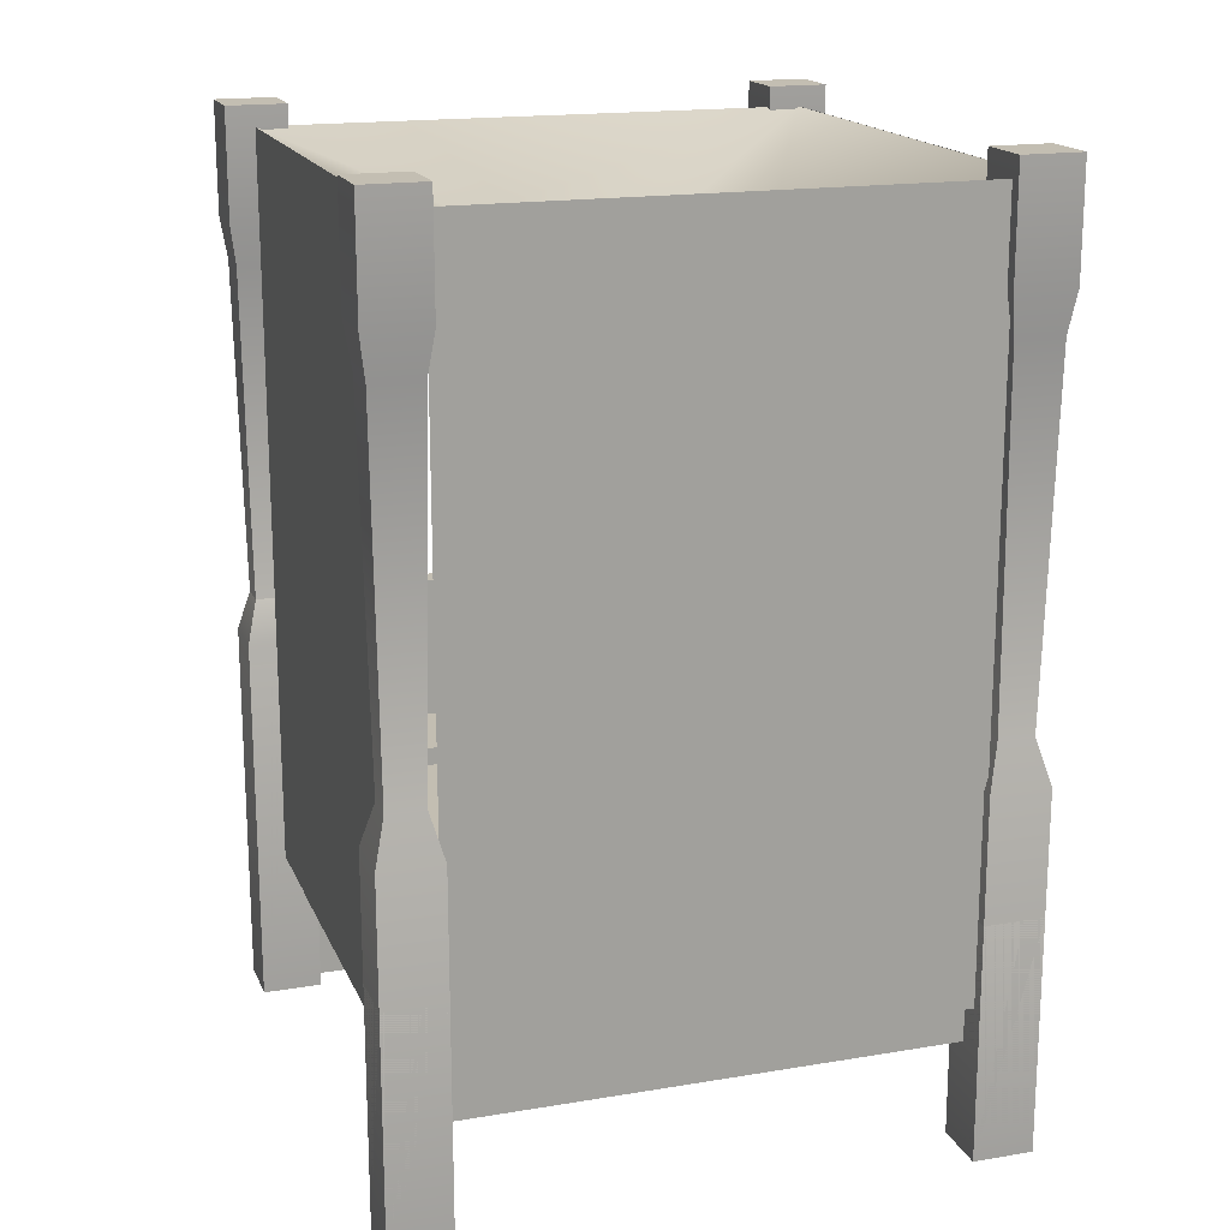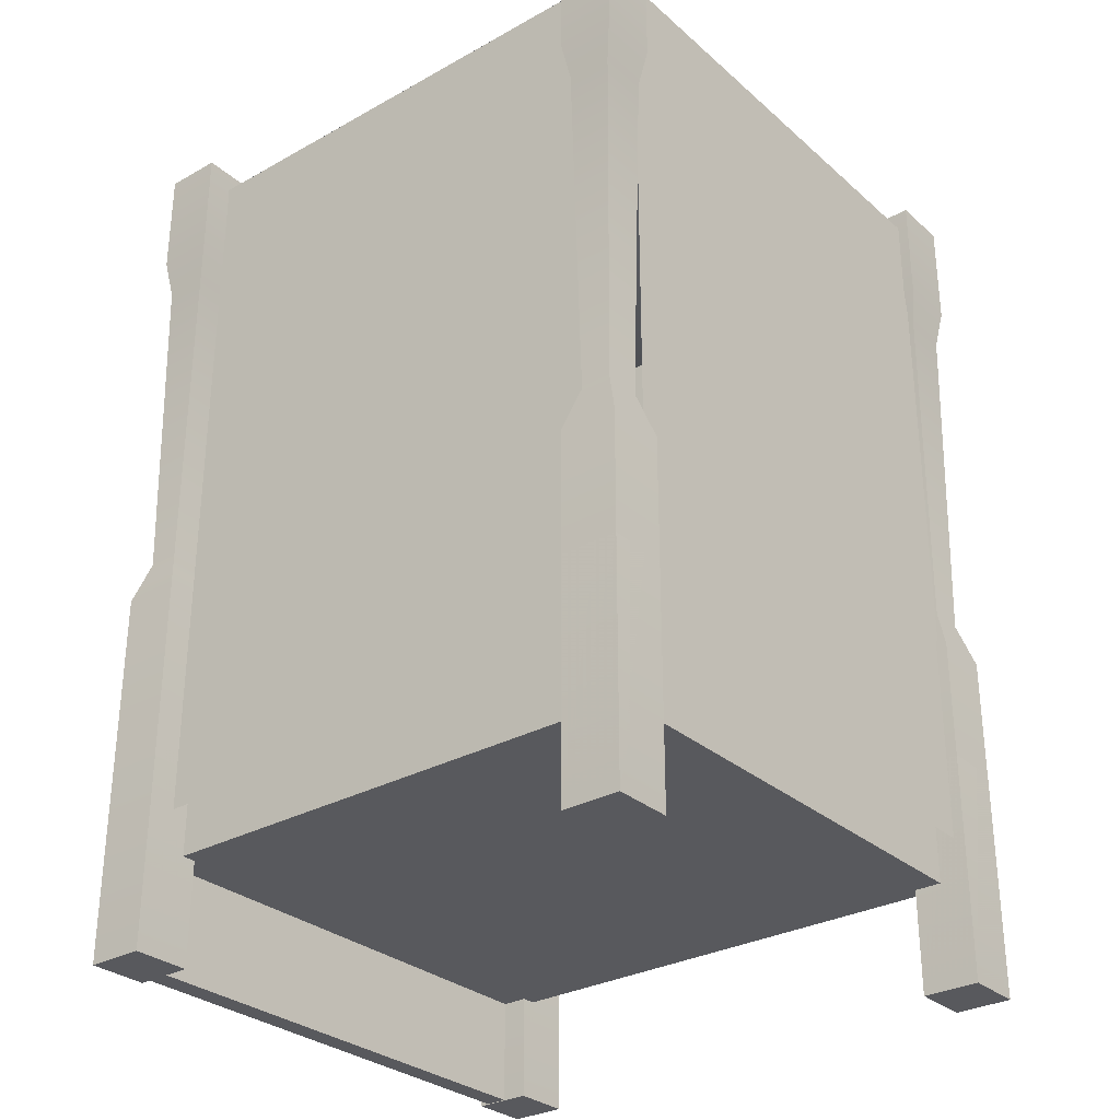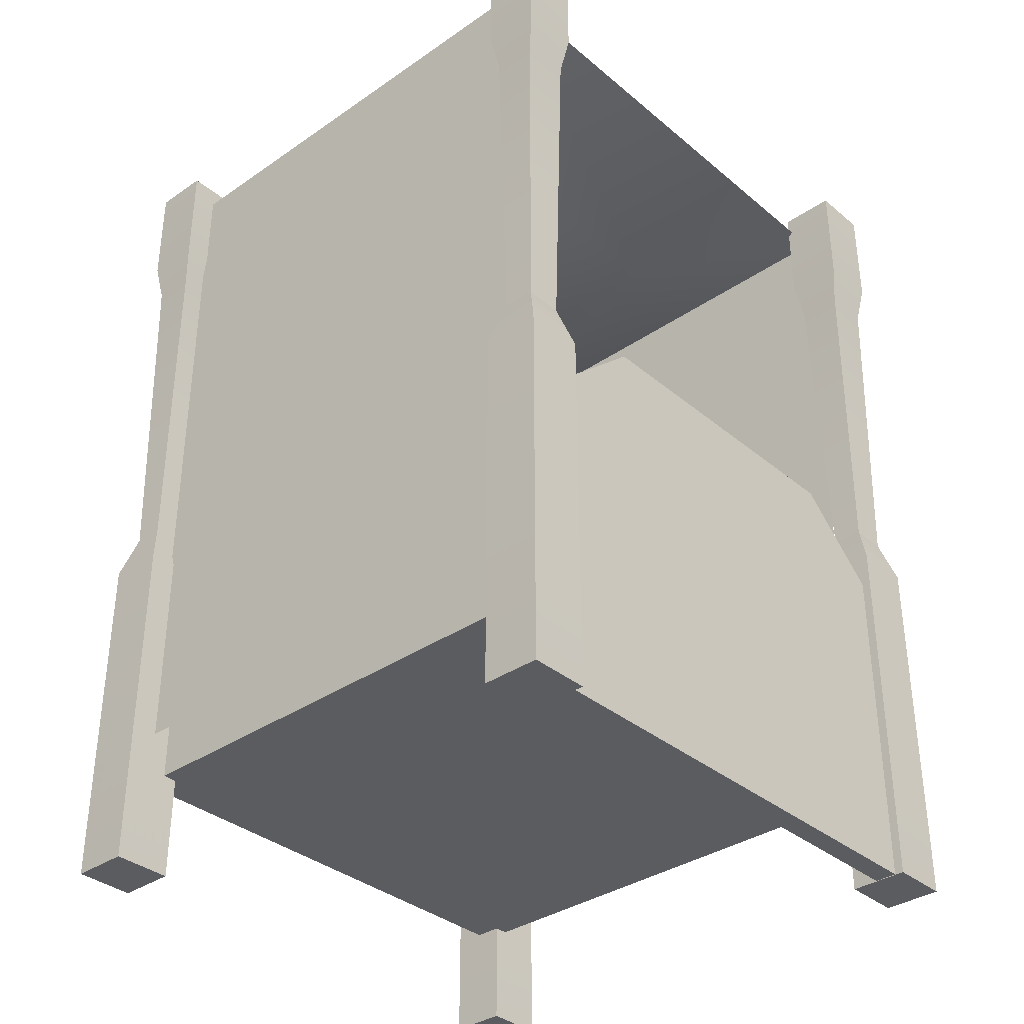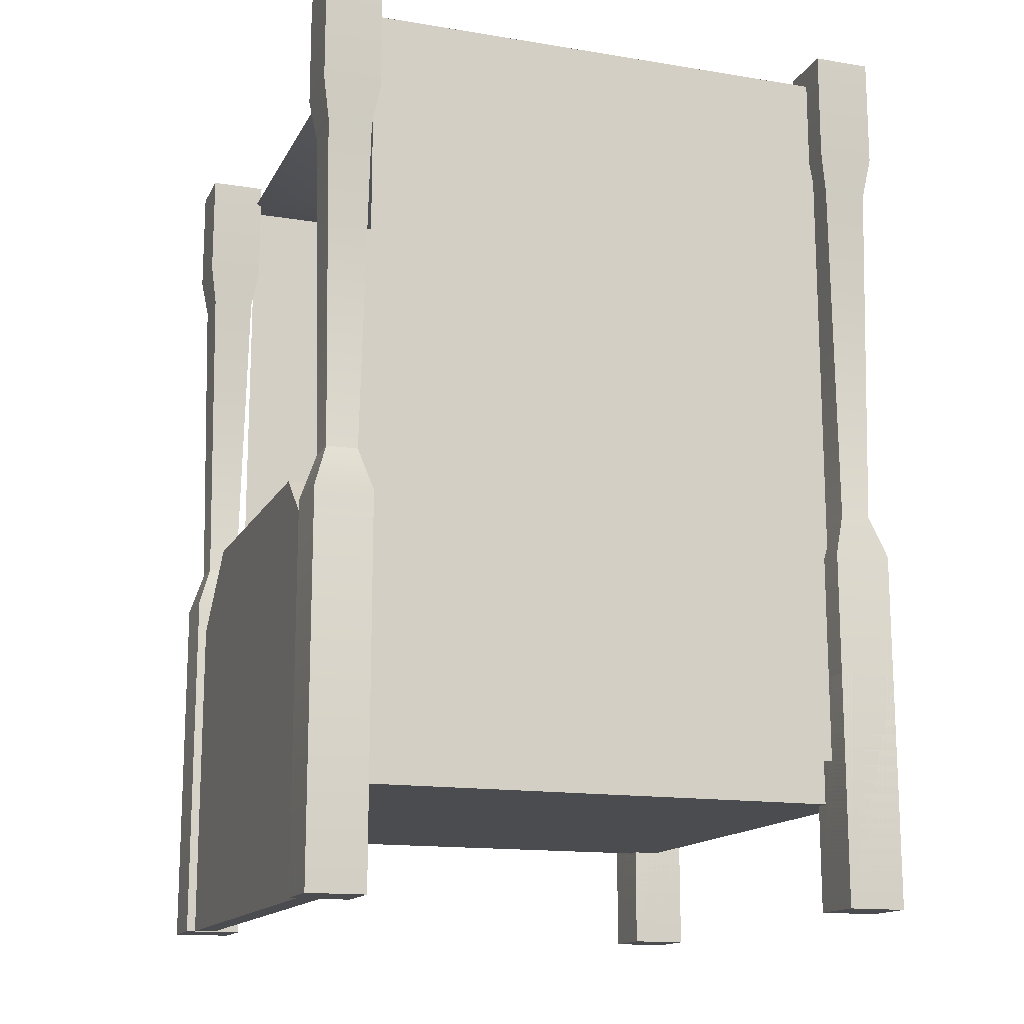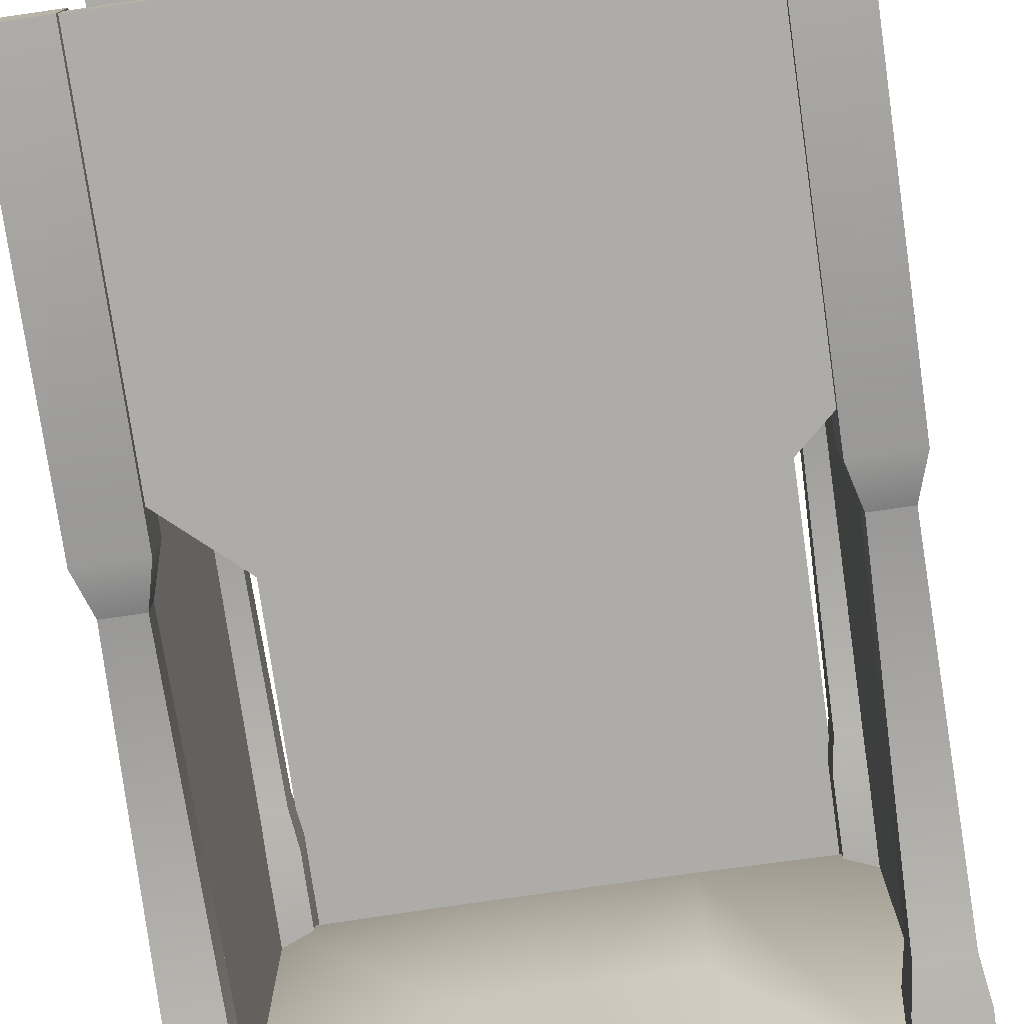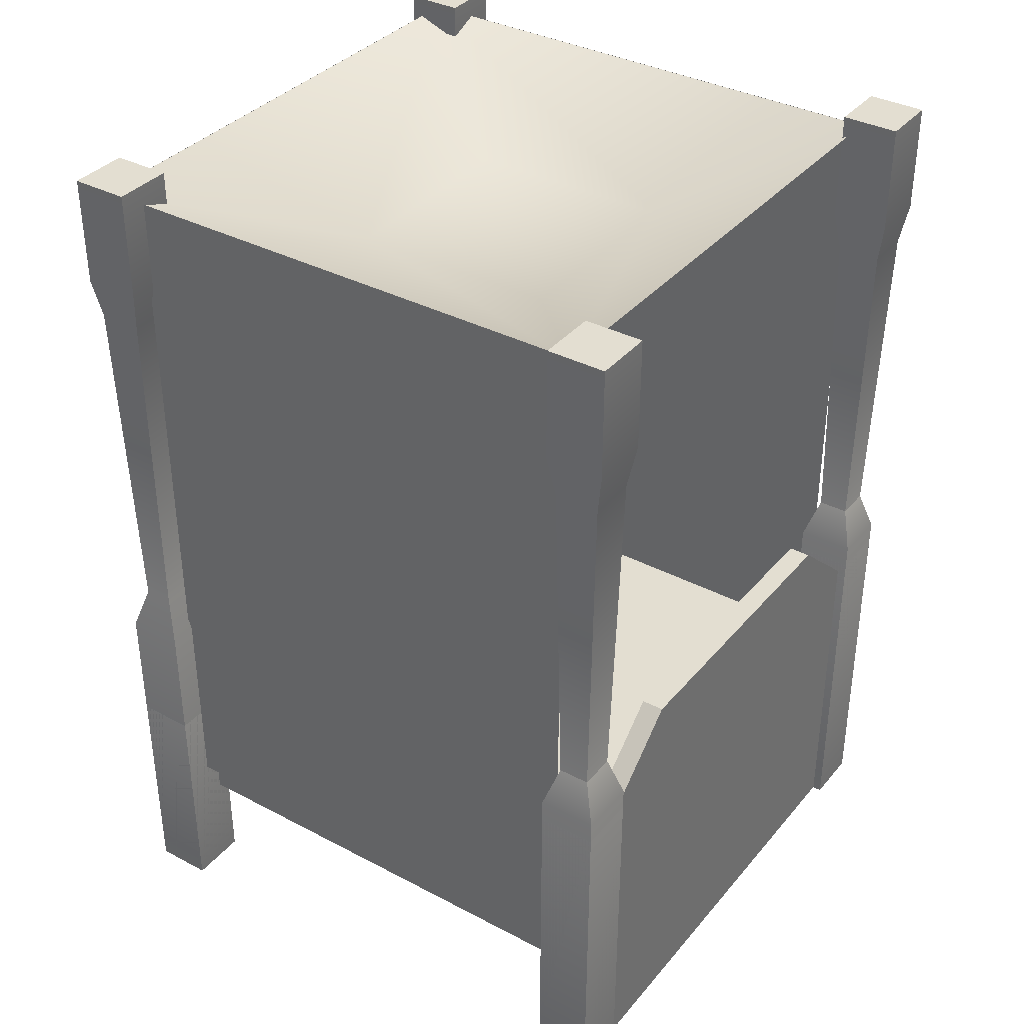
<metadata>
{"format":"obj","ext":"obj","renderer":"f3d","projection":"perspective","resolution":1024,"background":"white","views":[{"elev":17.5,"azim":-18.2,"up":"+Y"},{"elev":-30.2,"azim":-51.2,"up":"+Y"},{"elev":-35.3,"azim":132.3,"up":"+Y"},{"elev":-14.8,"azim":-109.3,"up":"+Y"},{"elev":-76.6,"azim":8.2,"up":"+Z"},{"elev":36.2,"azim":124.5,"up":"+Y"}]}
</metadata>
<code>
v  -0.85 0.3521 -0.9113
v  -0.85 0.6521 -0.9113
v  0.85 0.6521 -0.9113
v  0.85 0.3521 -0.9113
v  -0.85 0.3521 0.9
v  0.85 0.3521 0.9
v  0.85 0.6521 0.9
v  -0.85 0.6521 0.9
g pbed_base
f 1 2 3
f 3 4 1
f 5 6 7
f 7 8 5
f 1 4 6
f 6 5 1
f 4 3 7
f 7 6 4
f 3 2 8
f 8 7 3
f 2 1 5
f 5 8 2
v  -0.8047 0.6545 -0.9113
v  -0.8047 0.7465 -0.9113
v  -0.7387 0.8545 -0.9113
v  0.7387 0.8545 -0.9113
v  0.8047 0.7465 -0.9113
v  0.8047 0.6545 -0.9113
v  -0.8047 0.6545 0.85
v  0.8047 0.6545 0.85
v  0.8047 0.7465 0.85
v  -0.8047 0.7465 0.85
v  -0.7387 0.8545 0.742
v  0.7387 0.8545 0.742
g pbed_mattress
f 9 10 11
f 11 12 13
f 9 11 13
f 9 13 14
f 15 16 17
f 17 18 15
f 9 14 16
f 16 15 9
f 14 13 17
f 17 16 14
f 12 11 19
f 19 20 12
f 10 9 15
f 15 18 10
f 17 20 19
f 19 18 17
f 13 12 20
f 20 17 13
f 11 10 18
f 18 19 11
v  -0.8326 0.0019 -0.9697
v  -0.8326 1.11 -0.9697
v  -0.519 1.391 -0.9697
v  0.519 1.391 -0.9697
v  0.8326 1.11 -0.9697
v  0.8326 0.0019 -0.9697
v  0.8326 0.0019 -0.8959
v  0.8326 1.11 -0.8959
v  0.519 1.391 -0.8959
v  -0.8326 0.0019 -0.8959
v  -0.519 1.391 -0.8959
v  -0.8326 1.11 -0.8959
g pbed_backboard
f 21 22 23
f 23 24 25
f 21 23 25
f 21 25 26
f 27 28 29
f 30 27 29
f 29 31 32
f 30 29 32
f 21 26 27
f 27 30 21
f 26 25 28
f 28 27 26
f 24 23 31
f 31 29 24
f 22 21 30
f 30 32 22
f 25 24 29
f 29 28 25
f 23 22 32
f 32 31 23
v  -1 0 1
v  -1 0 0.8081
v  -0.802 0 0.8081
v  -0.802 0 1
v  -0.802 0.77 1
v  -1 0.77 1
v  -0.8411 0.914 0.9542
v  -0.9609 0.914 0.9542
v  -0.802 0.77 0.8081
v  -0.8411 0.914 0.8539
v  -1 0.77 0.8081
v  -0.9609 0.914 0.8539
g pbed_post_fl_sm
f 33 34 35
f 35 36 33
f 33 36 37
f 37 38 33
f 38 37 39
f 39 40 38
f 36 35 41
f 41 37 36
f 37 41 42
f 42 39 37
f 35 34 43
f 43 41 35
f 41 43 44
f 44 42 41
f 34 33 38
f 38 43 34
f 43 38 40
f 40 44 43
f 42 44 40
f 40 39 42
v  -0.907 2.931 0.962
v  -0.3491 2.698 0.3491
v  0.3491 2.698 0.3491
v  0.907 2.931 0.962
v  -0.907 2.931 -0.825
v  -0.3491 2.698 -0.3491
v  0.3491 2.698 -0.3491
v  0.907 2.931 -0.825
g pbed_cloth_top
f 45 46 47
f 47 48 45
f 45 49 50
f 50 46 45
f 46 50 51
f 51 47 46
f 47 51 52
f 52 48 47
f 50 49 52
f 52 51 50
v  -0.9069 0.4896 -0.8073
v  -0.9069 0.4896 0.8209
v  -0.9069 2.932 0.8209
v  -0.9069 2.932 -0.8073
g pbed_cloth_left
f 53 54 55
f 55 56 53
v  0.907 0.4896 0.8209
v  0.907 0.4896 -0.8073
v  0.907 2.932 -0.8073
v  0.907 2.932 0.8209
g pbed_cloth_right
f 57 58 59
f 59 60 57
v  -0.8141 0.4896 0.962
v  0.8141 0.4896 0.962
v  0.8141 2.932 0.962
v  -0.8141 2.932 0.962
g pbed_cloth_front
f 61 62 63
f 63 64 61
v  -0.558 0.8524 -0.5694
v  -0.558 0.8524 -0.9121
v  0.5866 0.8524 -0.9121
v  0.5866 0.8524 -0.5694
v  -0.558 0.9136 -0.5694
v  0.5866 0.9136 -0.5694
v  0.5866 0.9136 -0.9121
v  -0.558 0.9136 -0.9121
g pbed_pillow
f 65 66 67
f 67 68 65
f 69 70 71
f 71 72 69
f 65 68 70
f 70 69 65
f 68 67 71
f 71 70 68
f 67 66 72
f 72 71 67
f 66 65 69
f 69 72 66
v  0.802 0 1
v  0.802 0 0.8081
v  1 0 0.8081
v  1 0 1
v  0.802 3 1
v  1 3 1
v  1 3 0.8081
v  0.802 3 0.8081
v  1 1.18 1
v  0.802 1.18 1
v  0.9609 1.324 0.9542
v  0.8411 1.324 0.9542
v  0.9805 2.497 0.9771
v  0.8216 2.497 0.9771
v  0.802 2.633 1
v  1 2.633 1
v  1 1.18 0.8081
v  0.9609 1.324 0.8539
v  0.9805 2.497 0.831
v  1 2.633 0.8081
v  0.802 1.18 0.8081
v  0.8411 1.324 0.8539
v  0.8216 2.497 0.831
v  0.802 2.633 0.8081
g pbed_post_fr
f 73 74 75
f 75 76 73
f 77 78 79
f 79 80 77
f 73 76 81
f 81 82 73
f 82 81 83
f 83 84 82
f 83 85 86
f 86 84 83
f 87 88 78
f 78 77 87
f 76 75 89
f 89 81 76
f 81 89 90
f 90 83 81
f 90 91 85
f 85 83 90
f 88 92 79
f 79 78 88
f 75 74 93
f 93 89 75
f 89 93 94
f 94 90 89
f 94 95 91
f 91 90 94
f 92 96 80
f 80 79 92
f 74 73 82
f 82 93 74
f 93 82 84
f 84 94 93
f 84 86 95
f 95 94 84
f 96 87 77
f 77 80 96
f 88 87 86
f 86 85 88
f 92 88 85
f 85 91 92
f 96 92 91
f 91 95 96
f 87 96 95
f 95 86 87
v  -1 0 -0.8081
v  -1 0 -1
v  -0.802 0 -1
v  -0.802 0 -0.8081
v  -0.802 1.253 -0.8081
v  -1 1.253 -0.8081
v  -0.8411 1.397 -0.8539
v  -0.9609 1.397 -0.8539
v  -0.802 1.253 -1
v  -0.8411 1.397 -0.9542
v  -1 1.253 -1
v  -0.9609 1.397 -0.9542
g pbed_post_bl_sm
f 97 98 99
f 99 100 97
f 97 100 101
f 101 102 97
f 102 101 103
f 103 104 102
f 100 99 105
f 105 101 100
f 101 105 106
f 106 103 101
f 99 98 107
f 107 105 99
f 105 107 108
f 108 106 105
f 98 97 102
f 102 107 98
f 107 102 104
f 104 108 107
f 106 108 104
f 104 103 106
v  0.802 0 1
v  0.802 0 0.8081
v  1 0 0.8081
v  1 0 1
v  1 0.77 1
v  0.802 0.77 1
v  0.9609 0.914 0.9542
v  0.8411 0.914 0.9542
v  1 0.77 0.8081
v  0.9609 0.914 0.8539
v  0.802 0.77 0.8081
v  0.8411 0.914 0.8539
g pbed_post_fr_sm
f 109 110 111
f 111 112 109
f 109 112 113
f 113 114 109
f 114 113 115
f 115 116 114
f 112 111 117
f 117 113 112
f 113 117 118
f 118 115 113
f 111 110 119
f 119 117 111
f 117 119 120
f 120 118 117
f 110 109 114
f 114 119 110
f 119 114 116
f 116 120 119
f 118 120 116
f 116 115 118
v  -1 0 1
v  -1 0 0.8081
v  -0.802 0 0.8081
v  -0.802 0 1
v  -1 3 1
v  -0.802 3 1
v  -0.802 3 0.8081
v  -1 3 0.8081
v  -0.802 1.18 1
v  -1 1.18 1
v  -0.8411 1.324 0.9542
v  -0.9609 1.324 0.9542
v  -0.8216 2.497 0.9771
v  -0.9805 2.497 0.9771
v  -1 2.633 1
v  -0.802 2.633 1
v  -0.802 1.18 0.8081
v  -0.8411 1.324 0.8539
v  -0.8216 2.497 0.831
v  -0.802 2.633 0.8081
v  -1 1.18 0.8081
v  -0.9609 1.324 0.8539
v  -0.9805 2.497 0.831
v  -1 2.633 0.8081
g pbed_post_fl
f 121 122 123
f 123 124 121
f 125 126 127
f 127 128 125
f 121 124 129
f 129 130 121
f 130 129 131
f 131 132 130
f 131 133 134
f 134 132 131
f 135 136 126
f 126 125 135
f 124 123 137
f 137 129 124
f 129 137 138
f 138 131 129
f 138 139 133
f 133 131 138
f 136 140 127
f 127 126 136
f 123 122 141
f 141 137 123
f 137 141 142
f 142 138 137
f 142 143 139
f 139 138 142
f 140 144 128
f 128 127 140
f 122 121 130
f 130 141 122
f 141 130 132
f 132 142 141
f 132 134 143
f 143 142 132
f 144 135 125
f 125 128 144
f 136 135 134
f 134 133 136
f 140 136 133
f 133 139 140
f 144 140 139
f 139 143 144
f 135 144 143
f 143 134 135
v  0.802 0 -0.8081
v  0.802 0 -1
v  1 0 -1
v  1 0 -0.8081
v  1 1.253 -0.8081
v  0.802 1.253 -0.8081
v  0.9609 1.397 -0.8539
v  0.8411 1.397 -0.8539
v  1 1.253 -1
v  0.9609 1.397 -0.9542
v  0.802 1.253 -1
v  0.8411 1.397 -0.9542
g pbed_post_br_sm
f 145 146 147
f 147 148 145
f 145 148 149
f 149 150 145
f 150 149 151
f 151 152 150
f 148 147 153
f 153 149 148
f 149 153 154
f 154 151 149
f 147 146 155
f 155 153 147
f 153 155 156
f 156 154 153
f 146 145 150
f 150 155 146
f 155 150 152
f 152 156 155
f 154 156 152
f 152 151 154
v  0.802 0 -0.8081
v  0.802 0 -1
v  1 0 -1
v  1 0 -0.8081
v  0.802 3 -0.8081
v  1 3 -0.8081
v  1 3 -1
v  0.802 3 -1
v  1 1.18 -0.8081
v  0.802 1.18 -0.8081
v  0.9609 1.324 -0.8539
v  0.8411 1.324 -0.8539
v  0.9805 2.497 -0.831
v  0.8216 2.497 -0.831
v  0.802 2.633 -0.8081
v  1 2.633 -0.8081
v  1 1.18 -1
v  0.9609 1.324 -0.9542
v  0.9805 2.497 -0.9771
v  1 2.633 -1
v  0.802 1.18 -1
v  0.8411 1.324 -0.9542
v  0.8216 2.497 -0.9771
v  0.802 2.633 -1
g pbed_post_br
f 157 158 159
f 159 160 157
f 161 162 163
f 163 164 161
f 157 160 165
f 165 166 157
f 166 165 167
f 167 168 166
f 167 169 170
f 170 168 167
f 171 172 162
f 162 161 171
f 160 159 173
f 173 165 160
f 165 173 174
f 174 167 165
f 174 175 169
f 169 167 174
f 172 176 163
f 163 162 172
f 159 158 177
f 177 173 159
f 173 177 178
f 178 174 173
f 178 179 175
f 175 174 178
f 176 180 164
f 164 163 176
f 158 157 166
f 166 177 158
f 177 166 168
f 168 178 177
f 168 170 179
f 179 178 168
f 180 171 161
f 161 164 180
f 172 171 170
f 170 169 172
f 176 172 169
f 169 175 176
f 180 176 175
f 175 179 180
f 171 180 179
f 179 170 171
v  -1 0 -0.8081
v  -1 0 -1
v  -0.802 0 -1
v  -0.802 0 -0.8081
v  -1 3 -0.8081
v  -0.802 3 -0.8081
v  -0.802 3 -1
v  -1 3 -1
v  -0.802 1.18 -0.8081
v  -1 1.18 -0.8081
v  -0.8411 1.324 -0.8539
v  -0.9609 1.324 -0.8539
v  -0.8216 2.497 -0.831
v  -0.9805 2.497 -0.831
v  -1 2.633 -0.8081
v  -0.802 2.633 -0.8081
v  -0.802 1.18 -1
v  -0.8411 1.324 -0.9542
v  -0.8216 2.497 -0.9771
v  -0.802 2.633 -1
v  -1 1.18 -1
v  -0.9609 1.324 -0.9542
v  -0.9805 2.497 -0.9771
v  -1 2.633 -1
g pbed_back_bl
f 181 182 183
f 183 184 181
f 185 186 187
f 187 188 185
f 181 184 189
f 189 190 181
f 190 189 191
f 191 192 190
f 191 193 194
f 194 192 191
f 195 196 186
f 186 185 195
f 184 183 197
f 197 189 184
f 189 197 198
f 198 191 189
f 198 199 193
f 193 191 198
f 196 200 187
f 187 186 196
f 183 182 201
f 201 197 183
f 197 201 202
f 202 198 197
f 202 203 199
f 199 198 202
f 200 204 188
f 188 187 200
f 182 181 190
f 190 201 182
f 201 190 192
f 192 202 201
f 192 194 203
f 203 202 192
f 204 195 185
f 185 188 204
f 196 195 194
f 194 193 196
f 200 196 193
f 193 199 200
f 204 200 199
f 199 203 204
f 195 204 203
f 203 194 195

</code>
